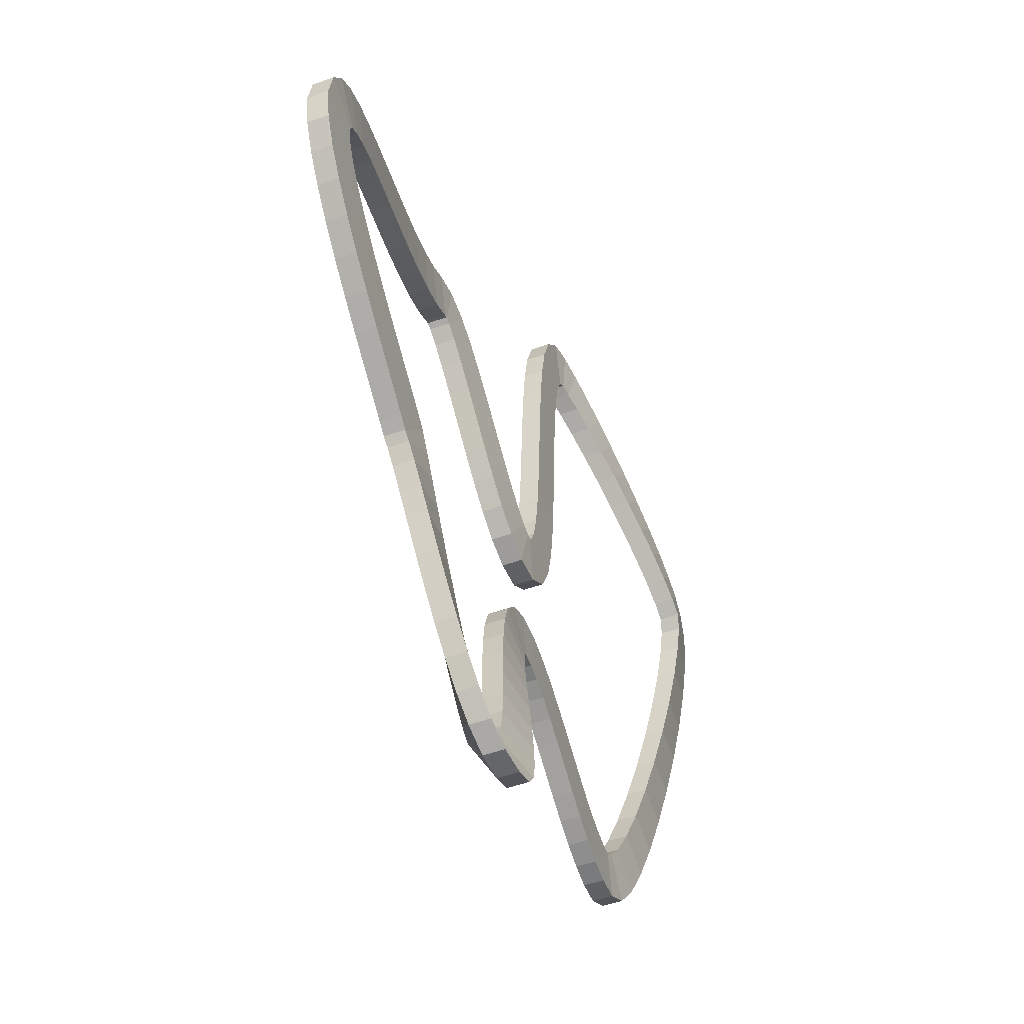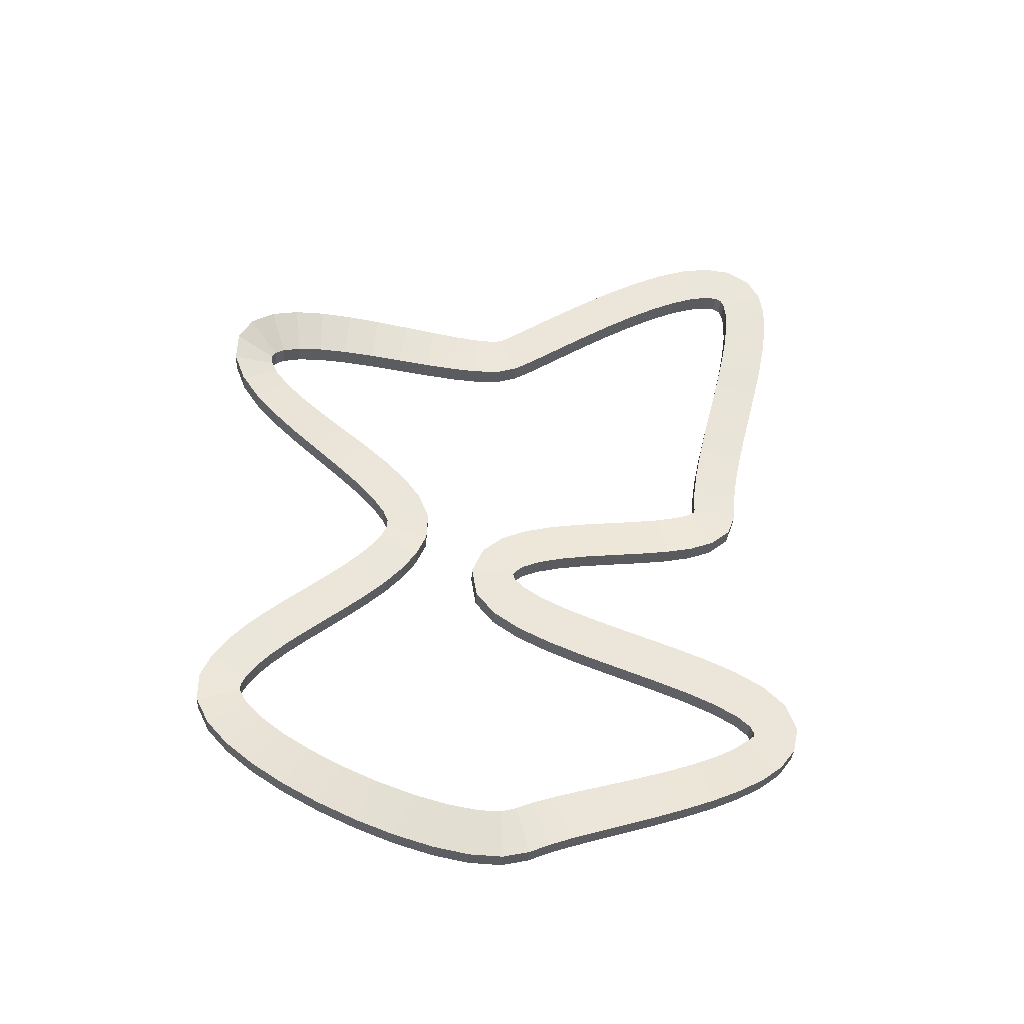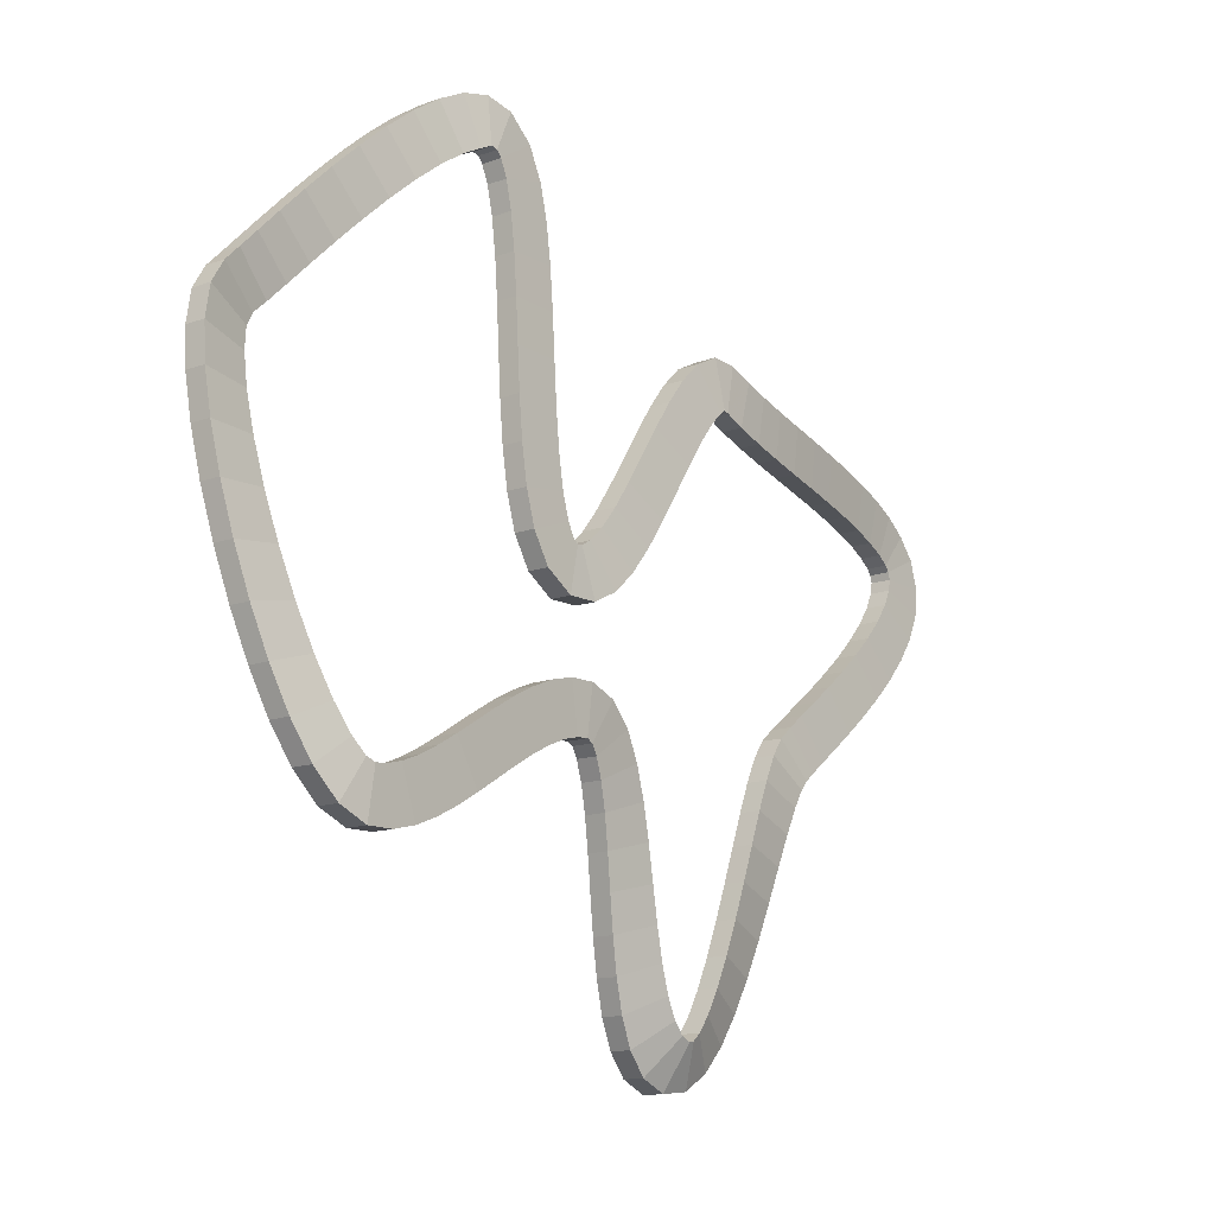
<metadata>
{"format":"obj","ext":"obj","renderer":"f3d","projection":"perspective","resolution":1024,"background":"white","views":[{"elev":-40.2,"azim":110.3,"up":"+Z"},{"elev":55.2,"azim":-71.2,"up":"+Y"},{"elev":-19.8,"azim":-52.1,"up":"+Z"}]}
</metadata>
<code>
o BezierCurve.001_CUBezierCurve.002
v 421.3 43.28 -115.9
v 500.1 42.98 -70.96
v 515.6 42.9 -124
v 425.1 43.36 -129.7
v 507.9 42.83 -177.8
v 421 43.44 -151.5
v 485 42.75 -228.2
v 406 43.51 -183.5
v 452.1 42.68 -276.7
v 379.8 43.59 -221.9
v 412.1 42.6 -324.3
v 344.7 43.66 -263.5
v 367.3 42.52 -370.8
v 303.5 43.74 -306.3
v 319.9 42.45 -415.5
v 258.6 43.81 -348.6
v 272.5 42.37 -457.6
v 212.9 43.89 -389.2
v 227.5 42.3 -496.1
v 168.8 43.97 -426.9
v 187.4 42.22 -529.8
v 128.8 44.04 -460.6
v 155.1 42.15 -557.3
v 95.02 44.12 -489.4
v 136.2 41.98 -574.2
v 66.98 44.28 -515.6
v 125.3 44.92 -591.3
v 44.33 44.53 -550.3
v 112.9 50.54 -624.3
v 26.63 47.71 -596.5
v 99.85 58.69 -671.6
v 11.91 52.86 -650.1
v 86.62 68.73 -728.1
v -1.722 59.5 -709.6
v 72.87 80.03 -790.1
v -15.2 67.12 -772.5
v 58.01 92.02 -854.4
v -29.23 75.17 -836
v 41.31 104.2 -917.9
v -44.39 83.09 -896.9
v 21.89 115.9 -977.9
v -61.09 90.24 -951.7
v -1.621 126.9 -1032
v -79.28 95.95 -996.6
v -31.87 136.7 -1078
v -97.58 99.46 -1028
v -73.9 144.6 -1112
v -112.3 100.3 -1042
v -128.2 148.8 -1122
v -124.2 99.3 -1046
v -183.8 144.8 -1105
v -141.6 100.2 -1039
v -226.8 137.2 -1069
v -162.2 98.96 -1018
v -260.1 127.6 -1022
v -184.7 95.26 -983.5
v -287.7 116.6 -968.1
v -207.1 89.52 -936.5
v -311.9 104.9 -909.4
v -228.7 82.38 -881.3
v -334.3 92.74 -849.1
v -249.7 74.46 -821.7
v -355.7 80.81 -790.4
v -271.1 66.34 -761.1
v -377.1 69.69 -736.6
v -293.8 58.54 -702.4
v -398.6 60.04 -691.8
v -319.4 51.51 -648.5
v -419.4 52.6 -660
v -350.4 45.65 -601.5
v -436.1 47.87 -644.4
v -392.2 41.58 -565.2
v -450.9 45.26 -640.6
v -444.2 41 -550.2
v -474.1 45.35 -644.2
v -494.5 40.91 -555.9
v -505.4 45.27 -655
v -540 40.99 -571.2
v -540.7 45.2 -672.5
v -584.2 41.07 -593
v -578.9 45.12 -695.6
v -627.6 41.14 -619.1
v -619 45.05 -722.6
v -670.5 41.22 -648
v -660.4 44.97 -751.9
v -712.7 41.29 -677.9
v -702.6 44.89 -781.8
v -754.1 41.37 -707.2
v -745.5 44.82 -810.7
v -794.2 41.45 -734.2
v -788.9 44.74 -836.8
v -832.4 41.52 -757.3
v -833.1 44.67 -858.6
v -867.8 41.6 -774.8
v -878.6 44.59 -873.9
v -899 41.67 -785.5
v -930.2 44.76 -879.5
v -920.9 41.5 -789.3
v -985 46.93 -860.5
v -937 44.09 -783.6
v -1031 53.82 -815.8
v -959.8 50.34 -759.3
v -1068 63.42 -756.2
v -987.6 60.6 -713.6
v -1099 75.11 -684.8
v -1015 73.81 -651.6
v -1127 88.25 -604.3
v -1040 88.92 -578.3
v -1149 102.1 -518.1
v -1061 105 -498.3
v -1167 116 -429.9
v -1077 121 -416.1
v -1178 129 -343.3
v -1088 136.3 -336
v -1182 140.5 -261.6
v -1092 149.7 -262.4
v -1179 149.6 -188.1
v -1090 160.4 -200.5
v -1165 155.7 -124.3
v -1081 167.5 -156.3
v -1140 157 -78.33
v -1067 171 -129.8
v -1113 155.8 -47.11
v -1044 167.3 -104.4
v -1084 150.9 -11
v -1013 159.1 -66.65
v -1050 142.5 32.24
v -978.4 147.7 -23.39
v -1012 131.4 79.99
v -941 133.9 23.42
v -971.1 118.5 129.8
v -901.5 118.5 71.59
v -928.5 104.7 179.5
v -861.1 102.4 118.8
v -884.8 90.71 226.7
v -820.6 86.46 162.8
v -840.8 77.29 269.4
v -781.5 71.63 201
v -796.6 65.15 305.5
v -745.3 58.87 230.9
v -751.4 54.9 332.8
v -714.6 49.26 250.1
v -702.9 47.37 347.8
v -695.3 44.93 261.6
v -650.3 44.48 341.4
v -685.6 41.79 257.9
v -603.6 43.92 303.6
v -675.2 42.34 247.9
v -576.2 43.85 248.2
v -661.6 42.42 217.7
v -560.2 43.77 183.5
v -649.3 42.49 166.5
v -550.2 43.69 110.9
v -640.3 42.57 100.9
v -543.5 43.62 32.89
v -634 42.64 26.15
v -538.4 43.54 -47.2
v -628.9 42.72 -53.24
v -533 43.47 -125.6
v -623.4 42.8 -133.2
v -525.7 43.39 -198.1
v -615.7 42.87 -210.2
v -515.4 43.31 -260.1
v -603.7 42.95 -280.9
v -501.7 43.24 -305.9
v -584.4 43.02 -343.3
v -488.3 43.16 -329.6
v -550.8 43.1 -395.3
v -478.4 43.3 -335.8
v -496.3 42.96 -424.7
v -468.2 43.05 -333.8
v -438 41.08 -419.3
v -450.1 41.22 -321
v -391.3 37.02 -390
v -425.6 37.56 -293
v -354 31.77 -348.5
v -398.8 32.41 -252.1
v -321.7 25.75 -299.4
v -371.6 26.27 -202.6
v -292 19.22 -245.4
v -344.4 19.59 -148.6
v -263.9 12.48 -189.7
v -317.2 12.76 -93.66
v -237 5.892 -135.5
v -289.5 6.12 -41.25
v -211.3 -0.1415 -86.73
v -260.4 -0.04684 5.826
v -187.2 -5.14 -47.46
v -227.1 -5.608 45.34
v -167 -8.485 -22.57
v -182.6 -10.34 72.64
v -157.3 -9.653 -14.49
v -135.4 -12.22 73.57
v -148.8 -9.898 -16.12
v -87.75 -11.17 60
v -108.9 -8.82 -28.2
v -39.96 -8.49 51.17
v -54.02 -5.603 -38.41
v 14.92 -4.271 44.36
v 4.984 -0.9158 -45.75
v 74.52 1.139 39
v 66.69 4.839 -51.31
v 136.7 7.371 34.31
v 129.4 11.28 -56.03
v 199.5 14.05 29.49
v 191.3 18.02 -60.78
v 261.1 20.83 23.65
v 250.4 24.67 -66.37
v 319.8 27.34 15.84
v 304.6 30.82 -73.53
v 374.2 33.26 4.919
v 351.4 36.07 -82.83
v 423.4 38.28 -10.78
v 388 39.95 -94.28
v 466.6 41.99 -34.4
v 411.4 42.14 -106.4
v 410.9 3.018 -109
v 466 2.867 -36.97
v 387.5 0.8311 -96.84
v 422.9 -0.8421 -13.35
v 350.8 -3.058 -85.4
v 373.7 -5.86 2.35
v 304 -8.299 -76.1
v 319.3 -11.78 13.27
v 249.9 -14.46 -68.94
v 260.5 -18.3 21.08
v 190.8 -21.11 -63.35
v 199 -25.07 26.92
v 128.9 -27.85 -58.6
v 136.2 -31.75 31.74
v 66.15 -34.28 -53.88
v 73.97 -37.98 36.43
v 4.443 -40.04 -48.32
v 14.38 -43.39 41.79
v -54.56 -44.73 -40.98
v -40.5 -47.61 48.6
v -109.4 -47.94 -30.77
v -88.29 -50.29 57.43
v -149.4 -49.02 -18.69
v -135.9 -51.35 71
v -157.8 -48.78 -17.06
v -183.1 -49.46 70.07
v -167.6 -47.61 -25.14
v -227.6 -44.73 42.77
v -187.7 -44.26 -50.03
v -261 -39.17 3.257
v -211.8 -39.26 -89.3
v -290.1 -33 -43.82
v -237.6 -33.23 -138.1
v -317.8 -26.37 -96.23
v -264.4 -26.64 -192.3
v -345 -19.53 -151.1
v -292.5 -19.9 -248
v -372.2 -12.85 -205.2
v -322.2 -13.37 -301.9
v -399.4 -6.712 -254.7
v -354.6 -7.352 -351.1
v -426.1 -1.565 -295.6
v -391.8 -2.104 -392.6
v -450.6 2.093 -323.6
v -438.5 1.958 -421.9
v -468.8 3.927 -336.4
v -496.9 3.841 -427.3
v -479 4.177 -338.4
v -551.4 3.977 -397.9
v -488.8 4.04 -332.2
v -584.9 3.901 -345.9
v -502.3 4.116 -308.4
v -604.2 3.825 -283.5
v -515.9 4.192 -262.7
v -616.2 3.75 -212.7
v -526.3 4.268 -200.7
v -623.9 3.674 -135.8
v -533.5 4.344 -128.2
v -629.4 3.598 -55.81
v -538.9 4.42 -49.77
v -634.5 3.522 23.58
v -544.1 4.496 30.32
v -640.9 3.446 98.33
v -550.7 4.571 108.3
v -649.8 3.37 164
v -560.7 4.647 180.9
v -662.1 3.294 215.1
v -576.7 4.723 245.6
v -675.8 3.218 245.4
v -604.2 4.799 301
v -686.2 2.663 255.3
v -650.8 5.354 338.8
v -695.8 5.804 259.1
v -703.4 8.25 345.2
v -715.1 10.14 247.6
v -752 15.78 330.3
v -745.8 19.75 228.4
v -797.1 26.03 302.9
v -782 32.5 198.4
v -841.3 38.16 266.9
v -821.2 47.33 160.2
v -885.4 51.58 224.2
v -861.6 63.25 116.3
v -929 65.59 176.9
v -902.1 79.35 69.02
v -971.6 79.42 127.3
v -941.5 94.73 20.85
v -1012 92.29 77.42
v -978.9 108.6 -25.96
v -1050 103.3 29.67
v -1013 120 -69.22
v -1085 111.8 -13.57
v -1044 128.2 -107
v -1114 116.7 -49.68
v -1067 131.8 -132.4
v -1141 117.8 -80.9
v -1082 128.3 -158.8
v -1166 116.6 -126.8
v -1090 121.3 -203
v -1180 110.5 -190.6
v -1093 110.6 -265
v -1183 101.3 -264.2
v -1088 97.14 -338.5
v -1179 89.88 -345.8
v -1078 81.93 -418.6
v -1167 76.85 -432.5
v -1061 65.84 -500.9
v -1150 63 -520.7
v -1040 49.79 -580.8
v -1127 49.12 -606.8
v -1015 34.69 -654.1
v -1100 35.98 -687.3
v -988.1 21.48 -716.2
v -1068 24.3 -758.8
v -960.3 11.22 -761.9
v -1031 14.7 -818.3
v -937.5 4.969 -786.1
v -985.6 7.803 -863
v -921.5 2.38 -791.9
v -930.8 5.637 -882.1
v -899.6 2.55 -788.1
v -879.2 5.468 -876.4
v -868.3 2.474 -777.4
v -833.6 5.544 -861.2
v -832.9 2.398 -759.9
v -789.4 5.619 -839.4
v -794.8 2.322 -736.8
v -746 5.695 -813.2
v -754.7 2.246 -709.8
v -703.1 5.771 -784.4
v -713.3 2.171 -680.5
v -660.9 5.847 -754.5
v -671 2.095 -650.6
v -619.5 5.923 -725.2
v -628.2 2.019 -621.7
v -579.4 5.999 -698.1
v -584.8 1.943 -595.6
v -541.3 6.074 -675
v -540.6 1.867 -573.8
v -505.9 6.15 -657.5
v -495 1.792 -558.5
v -474.6 6.226 -646.8
v -444.7 1.877 -552.8
v -451.4 6.141 -643.1
v -392.8 2.458 -567.8
v -436.6 8.745 -646.9
v -351 6.532 -604.1
v -420 13.48 -662.6
v -319.9 12.39 -651.1
v -399.2 20.92 -694.3
v -294.4 19.41 -705
v -377.7 30.57 -739.2
v -271.7 27.22 -763.6
v -356.3 41.69 -793
v -250.3 35.34 -824.3
v -334.8 53.61 -851.7
v -229.2 43.26 -883.9
v -312.5 65.74 -912
v -207.6 50.4 -939.1
v -288.3 77.52 -970.6
v -185.3 56.14 -986.1
v -260.7 88.45 -1025
v -162.7 59.83 -1021
v -227.4 98.06 -1072
v -142.2 61.05 -1041
v -184.3 105.6 -1108
v -124.7 60.18 -1049
v -128.7 109.7 -1125
v -112.8 61.18 -1045
v -74.45 105.5 -1114
v -98.12 60.33 -1030
v -32.41 97.56 -1080
v -79.82 56.83 -999.2
v -2.162 87.76 -1034
v -61.63 51.12 -954.3
v 21.35 76.8 -980.5
v -44.94 43.97 -899.5
v 40.77 65.03 -920.5
v -29.77 36.05 -838.6
v 57.47 52.9 -857
v -15.74 27.99 -775.1
v 72.33 40.91 -792.7
v -2.263 20.38 -712.1
v 86.08 29.61 -730.6
v 11.37 13.74 -652.6
v 99.31 19.57 -674.1
v 26.09 8.59 -599.1
v 112.4 11.42 -626.9
v 43.79 5.403 -552.8
v 124.7 5.799 -593.8
v 66.44 5.156 -518.2
v 135.6 2.862 -576.8
v 94.48 4.995 -492
v 154.6 3.022 -559.9
v 128.2 4.919 -463.1
v 186.9 3.098 -532.4
v 168.3 4.843 -429.5
v 226.9 3.174 -498.7
v 212.4 4.768 -391.8
v 272 3.25 -460.2
v 258.1 4.692 -351.2
v 319.4 3.326 -418.1
v 302.9 4.616 -308.8
v 366.7 3.402 -373.3
v 344.2 4.54 -266.1
v 411.6 3.478 -326.8
v 379.3 4.464 -224.5
v 451.6 3.553 -279.3
v 405.4 4.388 -186.1
v 484.4 3.629 -230.7
v 420.5 4.312 -154.1
v 507.3 3.705 -180.3
v 424.6 4.236 -132.2
v 515.1 3.781 -126.5
v 499.6 3.857 -73.53
v 420.8 4.16 -118.5
f 1 2 3 4
f 4 3 5 6
f 6 5 7 8
f 8 7 9 10
f 10 9 11 12
f 12 11 13 14
f 14 13 15 16
f 16 15 17 18
f 18 17 19 20
f 20 19 21 22
f 22 21 23 24
f 24 23 25 26
f 26 25 27 28
f 28 27 29 30
f 30 29 31 32
f 32 31 33 34
f 34 33 35 36
f 36 35 37 38
f 38 37 39 40
f 40 39 41 42
f 42 41 43 44
f 44 43 45 46
f 46 45 47 48
f 48 47 49 50
f 50 49 51 52
f 52 51 53 54
f 54 53 55 56
f 56 55 57 58
f 58 57 59 60
f 60 59 61 62
f 62 61 63 64
f 64 63 65 66
f 66 65 67 68
f 68 67 69 70
f 70 69 71 72
f 72 71 73 74
f 74 73 75 76
f 76 75 77 78
f 78 77 79 80
f 80 79 81 82
f 82 81 83 84
f 84 83 85 86
f 86 85 87 88
f 88 87 89 90
f 90 89 91 92
f 92 91 93 94
f 94 93 95 96
f 96 95 97 98
f 98 97 99 100
f 100 99 101 102
f 102 101 103 104
f 104 103 105 106
f 106 105 107 108
f 108 107 109 110
f 110 109 111 112
f 112 111 113 114
f 114 113 115 116
f 116 115 117 118
f 118 117 119 120
f 120 119 121 122
f 122 121 123 124
f 124 123 125 126
f 126 125 127 128
f 128 127 129 130
f 130 129 131 132
f 132 131 133 134
f 134 133 135 136
f 136 135 137 138
f 138 137 139 140
f 140 139 141 142
f 142 141 143 144
f 144 143 145 146
f 146 145 147 148
f 148 147 149 150
f 150 149 151 152
f 152 151 153 154
f 154 153 155 156
f 156 155 157 158
f 158 157 159 160
f 160 159 161 162
f 162 161 163 164
f 164 163 165 166
f 166 165 167 168
f 168 167 169 170
f 170 169 171 172
f 172 171 173 174
f 174 173 175 176
f 176 175 177 178
f 178 177 179 180
f 180 179 181 182
f 182 181 183 184
f 184 183 185 186
f 186 185 187 188
f 188 187 189 190
f 190 189 191 192
f 192 191 193 194
f 194 193 195 196
f 196 195 197 198
f 198 197 199 200
f 200 199 201 202
f 202 201 203 204
f 204 203 205 206
f 206 205 207 208
f 208 207 209 210
f 210 209 211 212
f 212 211 213 214
f 214 213 215 216
f 216 215 2 1
f 160 273 275 158
f 96 337 339 94
f 59 374 372 61
f 93 340 338 95
f 51 382 380 53
f 159 274 272 161
f 85 348 346 87
f 172 261 263 170
f 35 398 396 37
f 216 217 219 214
f 95 338 336 97
f 202 231 233 200
f 70 363 365 68
f 34 399 401 32
f 43 390 388 45
f 78 355 357 76
f 147 286 284 149
f 26 407 409 24
f 2 431 430 3
f 123 310 308 125
f 120 313 315 118
f 9 424 422 11
f 155 278 276 157
f 81 352 350 83
f 94 339 341 92
f 131 302 300 133
f 86 347 349 84
f 164 269 271 162
f 104 329 331 102
f 7 426 424 9
f 17 416 414 19
f 112 321 323 110
f 15 418 416 17
f 181 252 250 183
f 99 334 332 101
f 138 295 297 136
f 163 270 268 165
f 156 277 279 154
f 179 254 252 181
f 57 376 374 59
f 6 427 429 4
f 213 220 218 215
f 191 242 240 193
f 171 262 260 173
f 18 415 417 16
f 49 384 382 51
f 162 271 273 160
f 200 233 235 198
f 223 221 222 224
f 229 227 228 230
f 233 231 232 234
f 239 237 238 240
f 243 241 242 244
f 251 249 250 252
f 253 251 252 254
f 261 259 260 262
f 265 263 264 266
f 269 267 268 270
f 275 273 274 276
f 277 275 276 278
f 40 393 395 38
f 169 264 262 171
f 31 402 400 33
f 67 366 364 69
f 285 283 284 286
f 289 287 288 290
f 295 293 294 296
f 255 253 254 256
f 299 297 298 300
f 303 301 302 304
f 311 309 310 312
f 87 346 344 89
f 315 313 314 316
f 319 317 318 320
f 323 321 322 324
f 331 329 330 332
f 335 333 334 336
f 337 335 336 338
f 28 405 407 26
f 343 341 342 344
f 347 345 346 348
f 132 301 303 130
f 353 351 352 354
f 10 423 425 8
f 208 225 227 206
f 4 429 432 1
f 363 361 362 364
f 365 363 364 366
f 369 367 368 370
f 375 373 374 376
f 381 379 380 382
f 152 281 283 150
f 97 336 334 99
f 166 267 269 164
f 79 354 352 81
f 385 383 384 386
f 391 389 390 392
f 393 391 392 394
f 397 395 396 398
f 71 362 360 73
f 401 399 400 402
f 190 243 245 188
f 128 305 307 126
f 321 319 320 322
f 333 331 332 334
f 168 265 267 166
f 182 251 253 180
f 399 397 398 400
f 307 305 306 308
f 407 405 406 408
f 66 367 369 64
f 345 343 344 346
f 48 385 387 46
f 50 383 385 48
f 371 369 370 372
f 271 269 270 272
f 12 421 423 10
f 225 223 224 226
f 325 323 324 326
f 140 293 295 138
f 176 257 259 174
f 73 360 358 75
f 241 239 240 242
f 76 357 359 74
f 1 432 217 216
f 178 255 257 176
f 419 417 418 420
f 192 241 243 190
f 148 285 287 146
f 23 410 408 25
f 139 294 292 141
f 237 235 236 238
f 84 349 351 82
f 219 217 218 220
f 165 268 266 167
f 425 423 424 426
f 149 284 282 151
f 389 387 388 390
f 105 328 326 107
f 68 365 367 66
f 89 344 342 91
f 82 351 353 80
f 173 260 258 175
f 249 247 248 250
f 351 349 350 352
f 421 419 420 422
f 167 266 264 169
f 92 341 343 90
f 395 393 394 396
f 205 228 226 207
f 197 236 234 199
f 305 303 304 306
f 65 368 366 67
f 106 327 329 104
f 25 408 406 27
f 427 425 426 428
f 8 425 427 6
f 432 429 430 431
f 273 271 272 274
f 189 244 242 191
f 327 325 326 328
f 20 413 415 18
f 293 291 292 294
f 122 311 313 120
f 301 299 300 302
f 359 357 358 360
f 373 371 372 374
f 423 421 422 424
f 184 249 251 182
f 107 326 324 109
f 235 233 234 236
f 221 219 220 222
f 245 243 244 246
f 279 277 278 280
f 281 279 280 282
f 361 359 360 362
f 187 246 244 189
f 355 353 354 356
f 231 229 230 232
f 403 401 402 404
f 317 315 316 318
f 175 258 256 177
f 341 339 340 342
f 329 327 328 330
f 387 385 386 388
f 415 413 414 416
f 154 279 281 152
f 287 285 286 288
f 257 255 256 258
f 247 245 246 248
f 409 407 408 410
f 411 409 410 412
f 349 347 348 350
f 115 318 316 117
f 309 307 308 310
f 217 432 431 218
f 227 225 226 228
f 313 311 312 314
f 259 257 258 260
f 405 403 404 406
f 283 281 282 284
f 367 365 366 368
f 429 427 428 430
f 174 259 261 172
f 383 381 382 384
f 413 411 412 414
f 357 355 356 358
f 339 337 338 340
f 150 283 285 148
f 267 265 266 268
f 379 377 378 380
f 297 295 296 298
f 377 375 376 378
f 417 415 416 418
f 291 289 290 292
f 263 261 262 264
f 180 253 255 178
f 19 414 412 21
f 111 322 320 113
f 183 250 248 185
f 56 377 379 54
f 108 325 327 106
f 113 320 318 115
f 46 387 389 44
f 188 245 247 186
f 110 323 325 108
f 103 330 328 105
f 121 312 310 123
f 80 353 355 78
f 157 276 274 159
f 158 275 277 156
f 77 356 354 79
f 146 287 289 144
f 144 289 291 142
f 27 406 404 29
f 211 222 220 213
f 143 290 288 145
f 69 364 362 71
f 141 292 290 143
f 194 239 241 192
f 203 230 228 205
f 45 388 386 47
f 161 272 270 163
f 11 422 420 13
f 100 333 335 98
f 170 263 265 168
f 102 331 333 100
f 38 395 397 36
f 136 297 299 134
f 119 314 312 121
f 142 291 293 140
f 72 361 363 70
f 151 282 280 153
f 64 369 371 62
f 37 396 394 39
f 42 391 393 40
f 133 300 298 135
f 98 335 337 96
f 116 317 319 114
f 134 299 301 132
f 177 256 254 179
f 53 380 378 55
f 54 379 381 52
f 118 315 317 116
f 88 345 347 86
f 109 324 322 111
f 90 343 345 88
f 3 430 428 5
f 58 375 377 56
f 62 371 373 60
f 135 298 296 137
f 101 332 330 103
f 185 248 246 187
f 124 309 311 122
f 74 359 361 72
f 195 238 236 197
f 61 372 370 63
f 126 307 309 124
f 127 306 304 129
f 209 224 222 211
f 44 389 391 42
f 145 288 286 147
f 114 319 321 112
f 186 247 249 184
f 117 316 314 119
f 21 412 410 23
f 215 218 431 2
f 212 221 223 210
f 47 386 384 49
f 214 219 221 212
f 153 280 278 155
f 210 223 225 208
f 204 229 231 202
f 130 303 305 128
f 39 394 392 41
f 137 296 294 139
f 201 232 230 203
f 36 397 399 34
f 206 227 229 204
f 207 226 224 209
f 29 404 402 31
f 24 409 411 22
f 55 378 376 57
f 125 308 306 127
f 52 381 383 50
f 83 350 348 85
f 13 420 418 15
f 193 240 238 195
f 22 411 413 20
f 91 342 340 93
f 41 392 390 43
f 60 373 375 58
f 32 401 403 30
f 30 403 405 28
f 75 358 356 77
f 5 428 426 7
f 198 235 237 196
f 129 304 302 131
f 199 234 232 201
f 33 400 398 35
f 16 417 419 14
f 196 237 239 194
f 63 370 368 65
f 14 419 421 12

</code>
